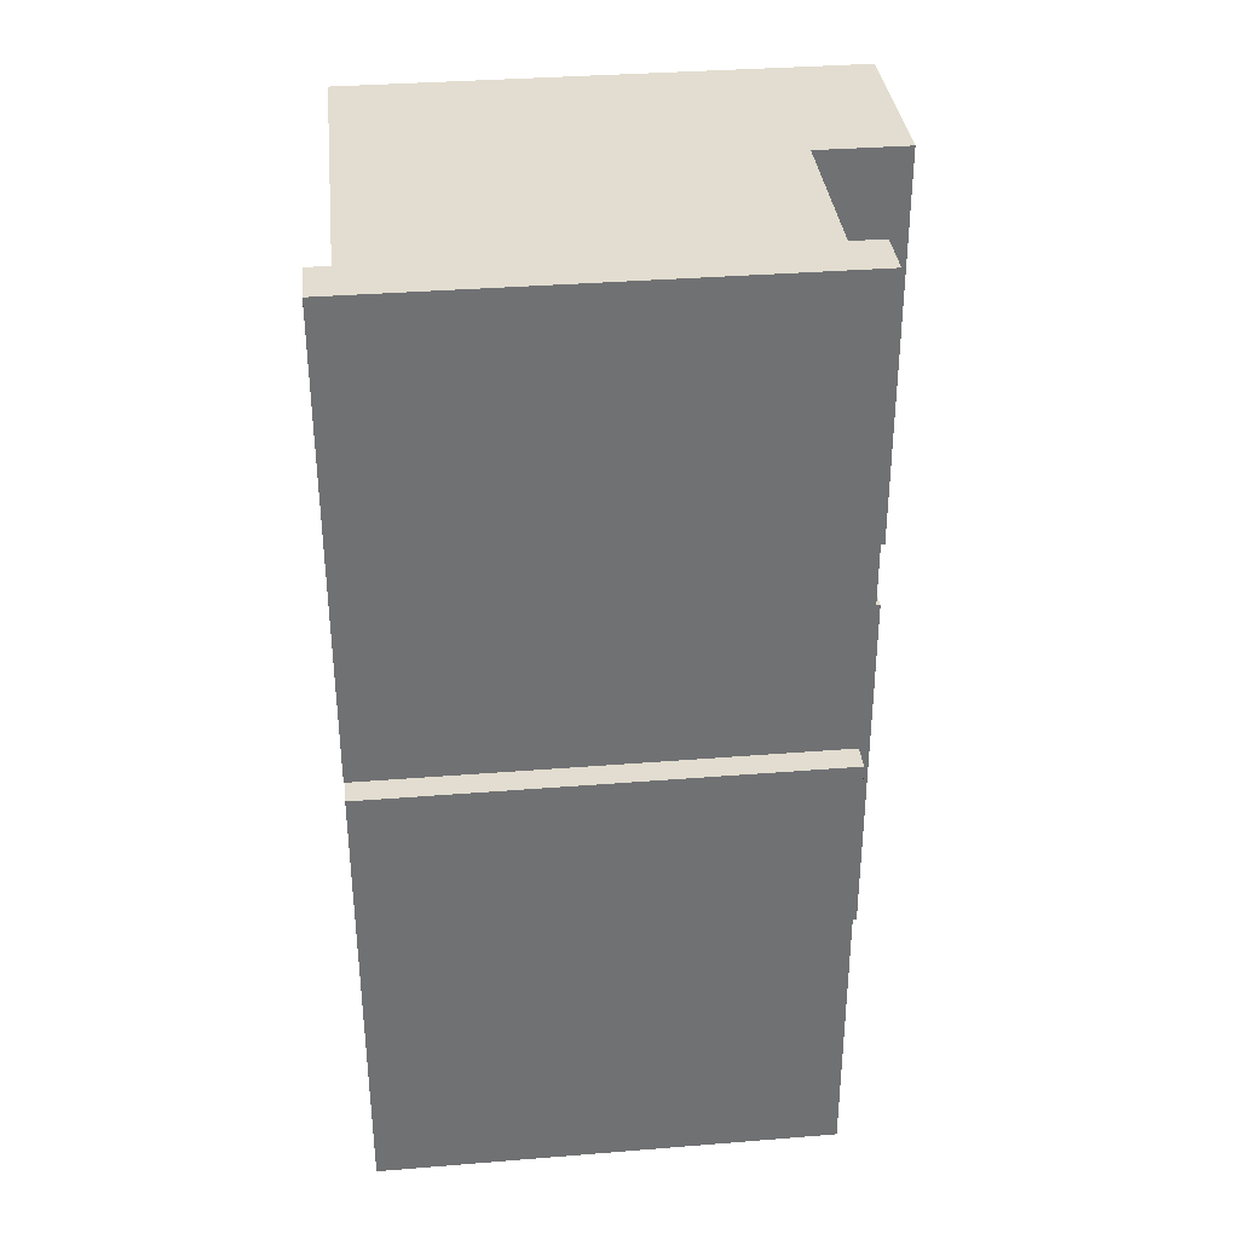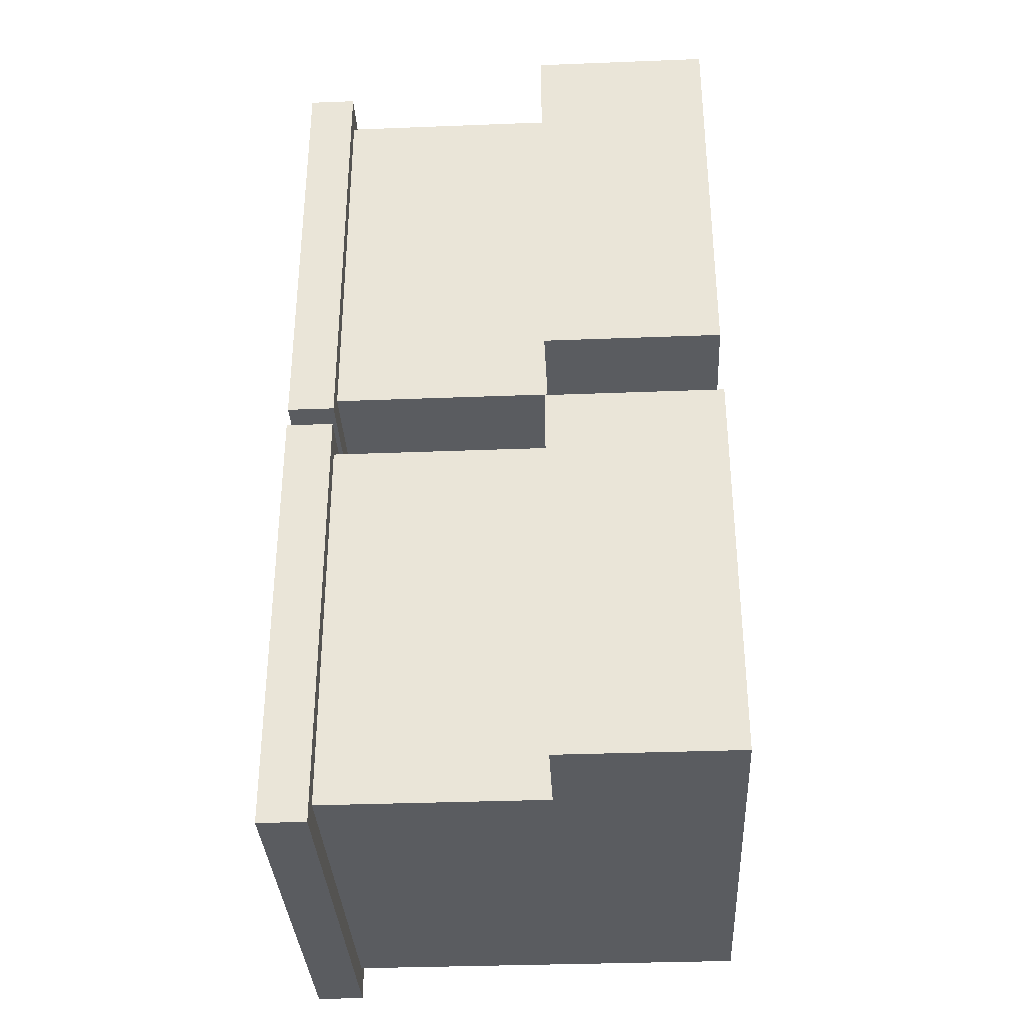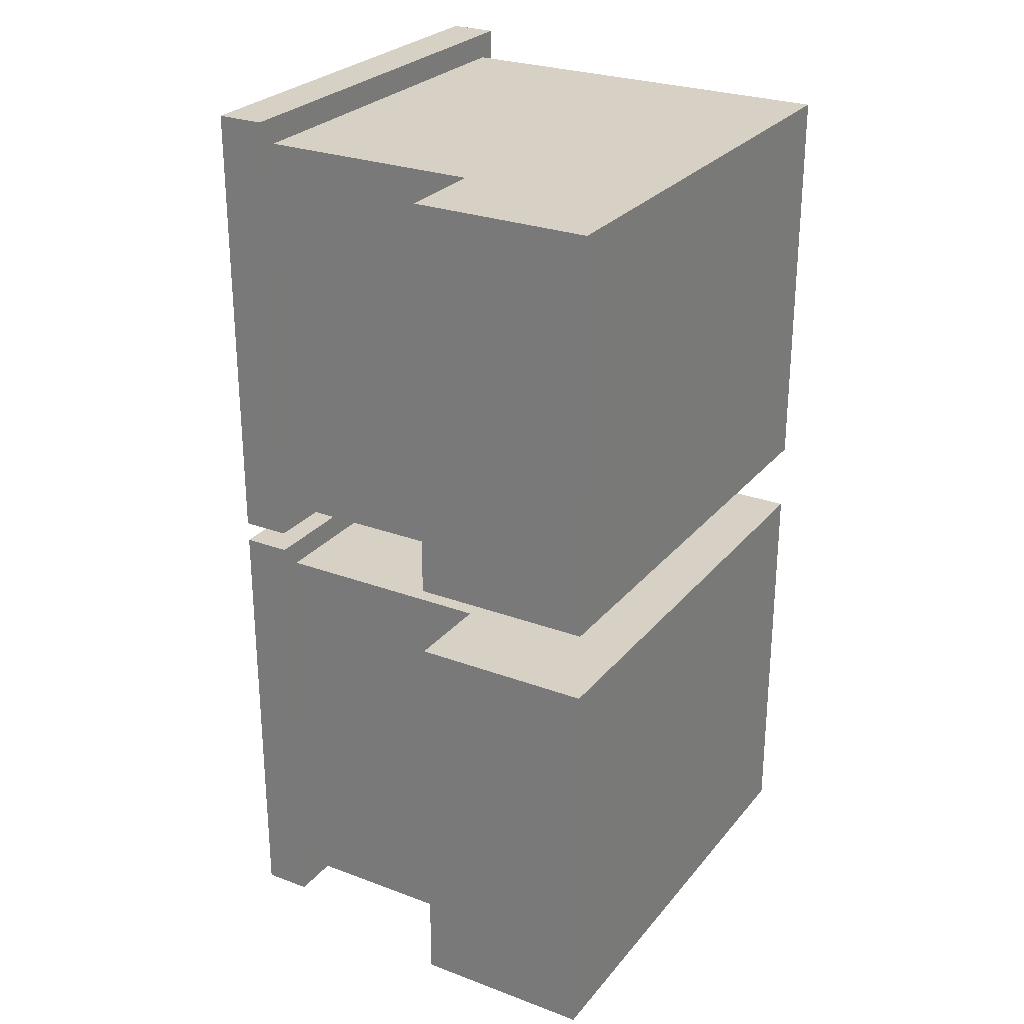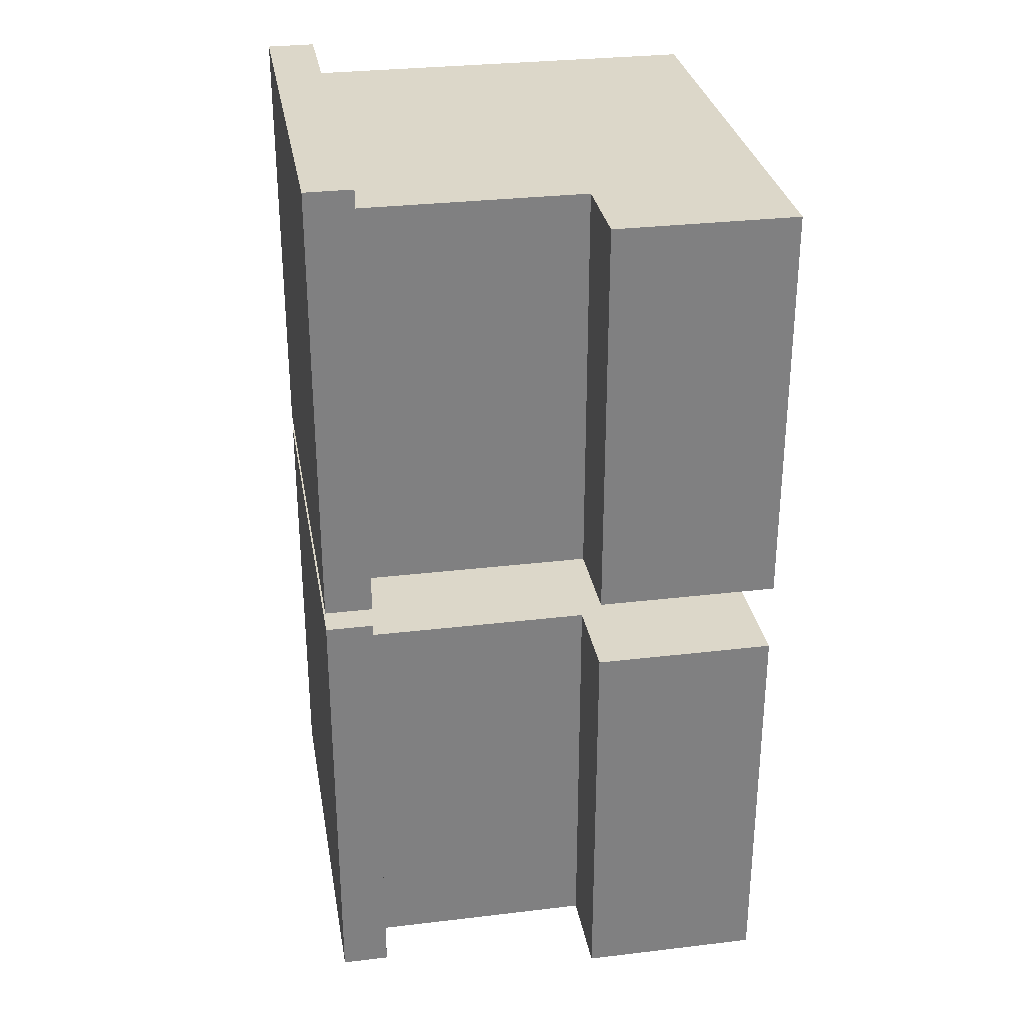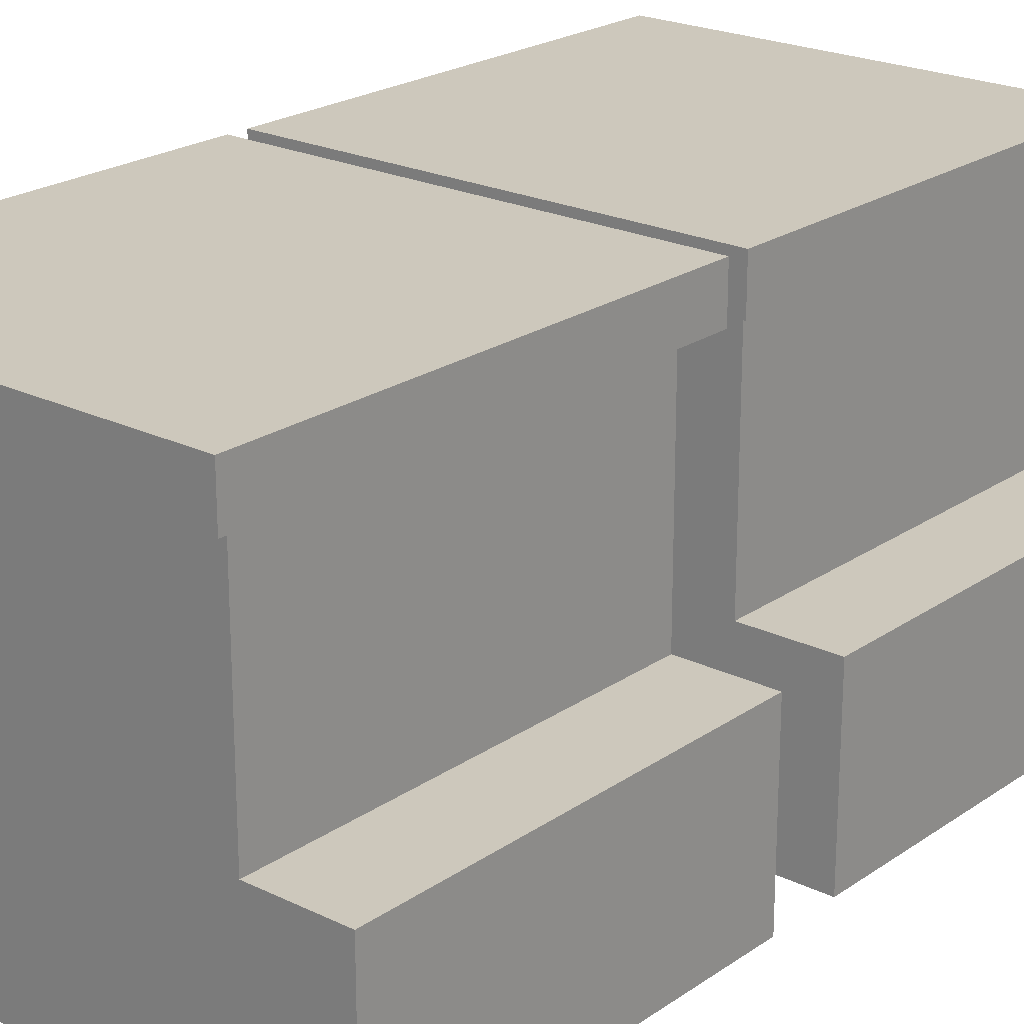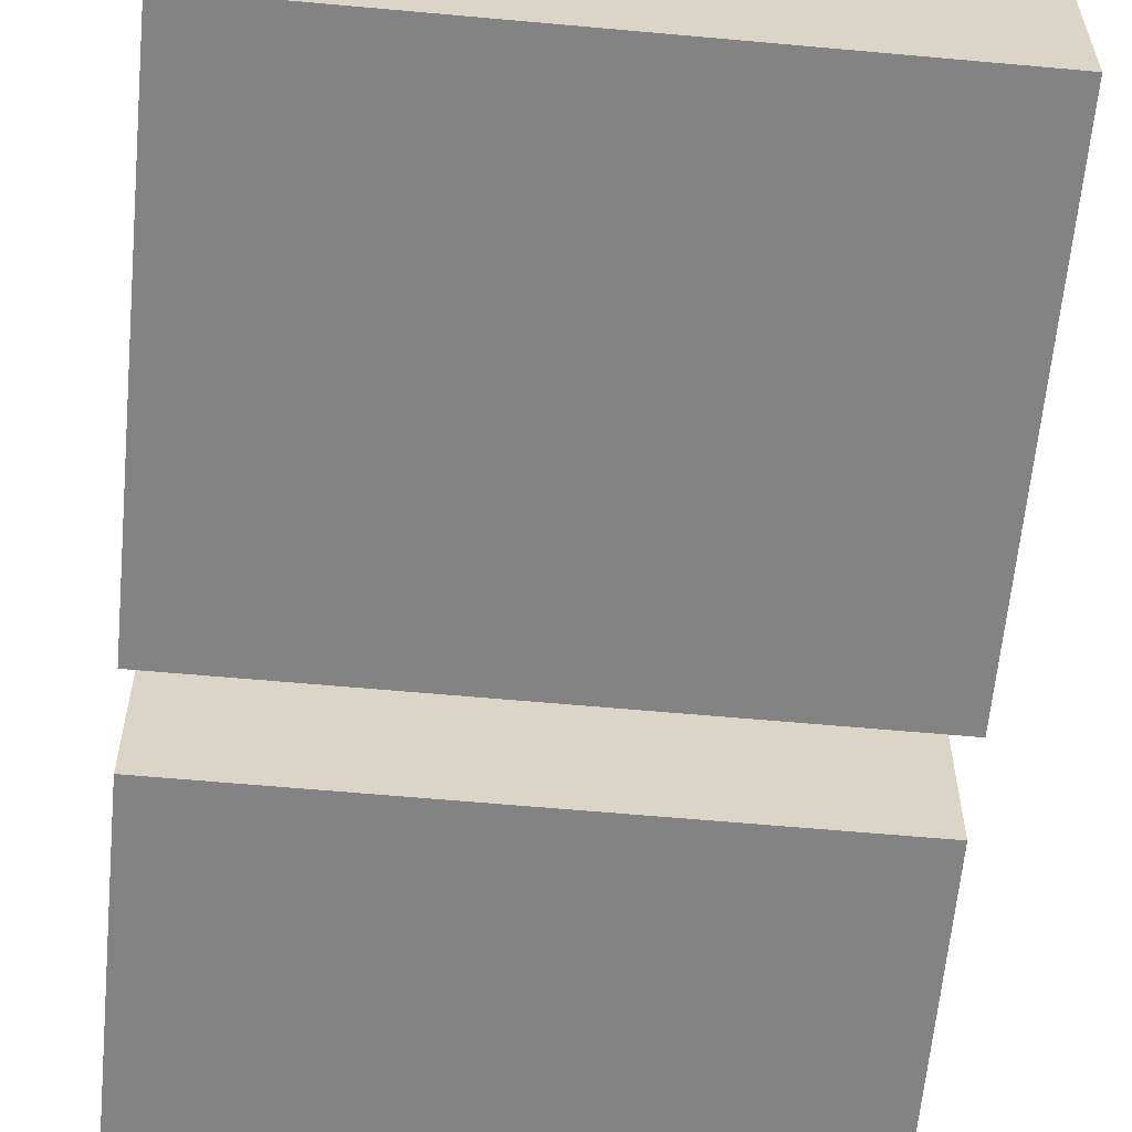
<metadata>
{"format":"obj","ext":"obj","renderer":"f3d","projection":"perspective","resolution":1024,"background":"white","views":[{"elev":35.2,"azim":173.9,"up":"+Z"},{"elev":-34.4,"azim":-87.0,"up":"+Z"},{"elev":26.8,"azim":-59.7,"up":"+Z"},{"elev":30.3,"azim":-99.8,"up":"+Z"},{"elev":22.1,"azim":-139.8,"up":"+Y"},{"elev":-61.1,"azim":-5.3,"up":"+Y"}]}
</metadata>
<code>
g Boot_mesh
v 0.4529 -0.008474 -0.9783
v -0.6471 -0.008479 -0.07831
v 0.4529 -0.008474 -0.07831
v -0.6471 -0.008479 -0.9783
v -0.4921 0.9989 -1.037
v 0.4979 0.9989 -0.02267
v -0.4921 0.9989 -0.02267
v 0.4979 0.9989 -1.037
v -0.6471 0.3915 -0.9783
v -0.6471 -0.008479 -0.07831
v -0.6471 -0.008479 -0.9783
v -0.6471 0.3915 -0.07831
v -0.4471 0.3915 -0.9783
v -0.4471 0.8915 -0.07831
v -0.4471 0.3915 -0.07831
v -0.4471 0.8915 -0.9783
v 0.4529 -0.008474 -0.07831
v -0.4471 0.8915 -0.07831
v 0.4529 0.8915 -0.07831
v -0.4471 0.3915 -0.07831
v -0.6471 0.3915 -0.07831
v -0.6471 -0.008479 -0.07831
v 0.4529 -0.008474 -0.07831
v 0.4529 0.8915 -0.9783
v 0.4529 -0.008474 -0.9783
v 0.4529 0.8915 -0.07831
v -0.6471 -0.008479 -0.9783
v -0.4471 0.3915 -0.9783
v -0.6471 0.3915 -0.9783
v 0.4529 -0.008474 -0.9783
v -0.4471 0.8915 -0.9783
v 0.4529 0.8915 -0.9783
v -0.6471 0.3915 -0.07831
v -0.4471 0.3915 -0.9783
v -0.4471 0.3915 -0.07831
v -0.6471 0.3915 -0.9783
v 0.4979 0.8915 -0.02267
v 0.4529 0.8915 -0.9783
v 0.4529 0.8915 -0.07831
v 0.4979 0.8915 -1.037
v -0.4921 0.8915 -0.02267
v -0.4471 0.8915 -0.07831
v -0.4471 0.8915 -0.9783
v -0.4921 0.8915 -1.037
v -0.4921 0.8915 -0.02267
v -0.4921 0.9989 -1.037
v -0.4921 0.9989 -0.02267
v -0.4921 0.8915 -1.037
v 0.4979 0.8915 -1.037
v 0.4979 0.9989 -0.02267
v 0.4979 0.9989 -1.037
v 0.4979 0.8915 -0.02267
v -0.4921 0.8915 -1.037
v 0.4979 0.9989 -1.037
v -0.4921 0.9989 -1.037
v 0.4979 0.8915 -1.037
v 0.4979 0.8915 -0.02267
v -0.4921 0.9989 -0.02267
v 0.4979 0.9989 -0.02267
v -0.4921 0.8915 -0.02267
v 0.4529 -0.008474 0.9783
v 0.4529 -0.008474 0.07831
v -0.6471 -0.008479 0.07831
v -0.6471 -0.008479 0.9783
v -0.4921 0.9989 1.037
v -0.4921 0.9989 0.02267
v 0.4979 0.9989 0.02267
v 0.4979 0.9989 1.037
v -0.6471 0.3915 0.9783
v -0.6471 -0.008479 0.9783
v -0.6471 -0.008479 0.07831
v -0.6471 0.3915 0.07831
v -0.4471 0.3915 0.9783
v -0.4471 0.3915 0.07831
v -0.4471 0.8915 0.07831
v -0.4471 0.8915 0.9783
v 0.4529 -0.008474 0.07831
v 0.4529 0.8915 0.07831
v -0.4471 0.8915 0.07831
v -0.4471 0.3915 0.07831
v -0.6471 0.3915 0.07831
v -0.6471 -0.008479 0.07831
v 0.4529 -0.008474 0.07831
v 0.4529 -0.008474 0.9783
v 0.4529 0.8915 0.9783
v 0.4529 0.8915 0.07831
v -0.6471 -0.008479 0.9783
v -0.6471 0.3915 0.9783
v -0.4471 0.3915 0.9783
v 0.4529 -0.008474 0.9783
v -0.4471 0.8915 0.9783
v 0.4529 0.8915 0.9783
v -0.6471 0.3915 0.07831
v -0.4471 0.3915 0.07831
v -0.4471 0.3915 0.9783
v -0.6471 0.3915 0.9783
v 0.4979 0.8915 0.02267
v 0.4529 0.8915 0.07831
v 0.4529 0.8915 0.9783
v 0.4979 0.8915 1.037
v -0.4921 0.8915 0.02267
v -0.4471 0.8915 0.07831
v -0.4471 0.8915 0.9783
v -0.4921 0.8915 1.037
v -0.4921 0.8915 0.02267
v -0.4921 0.9989 0.02267
v -0.4921 0.9989 1.037
v -0.4921 0.8915 1.037
v 0.4979 0.8915 1.037
v 0.4979 0.9989 1.037
v 0.4979 0.9989 0.02267
v 0.4979 0.8915 0.02267
v -0.4921 0.8915 1.037
v -0.4921 0.9989 1.037
v 0.4979 0.9989 1.037
v 0.4979 0.8915 1.037
v 0.4979 0.8915 0.02267
v 0.4979 0.9989 0.02267
v -0.4921 0.9989 0.02267
v -0.4921 0.8915 0.02267
f -118 -119 -120
f -117 -120 -119
f -114 -115 -116
f -113 -116 -115
f -110 -111 -112
f -109 -112 -111
f -106 -107 -108
f -105 -108 -107
f -102 -103 -104
f -103 -101 -104
f -101 -100 -104
f -100 -99 -104
f -96 -97 -98
f -95 -98 -97
f -92 -93 -94
f -93 -91 -94
f -90 -91 -93
f -89 -91 -90
f -86 -87 -88
f -85 -88 -87
f -82 -83 -84
f -81 -84 -83
f -84 -80 -82
f -79 -82 -80
f -83 -78 -81
f -79 -80 -78
f -77 -81 -78
f -77 -78 -80
f -74 -75 -76
f -73 -76 -75
f -70 -71 -72
f -69 -72 -71
f -66 -67 -68
f -65 -68 -67
f -62 -63 -64
f -61 -64 -63
f -58 -59 -60
f -60 -57 -58
f -54 -55 -56
f -56 -53 -54
f -50 -51 -52
f -52 -49 -50
f -46 -47 -48
f -48 -45 -46
f -42 -43 -44
f -41 -42 -44
f -40 -41 -44
f -39 -40 -44
f -36 -37 -38
f -38 -35 -36
f -32 -33 -34
f -31 -32 -34
f -31 -30 -32
f -31 -29 -30
f -26 -27 -28
f -28 -25 -26
f -22 -23 -24
f -24 -21 -22
f -20 -24 -23
f -23 -19 -20
f -18 -22 -21
f -20 -19 -18
f -21 -17 -18
f -18 -17 -20
f -14 -15 -16
f -16 -13 -14
f -10 -11 -12
f -12 -9 -10
f -6 -7 -8
f -8 -5 -6
f -2 -3 -4
f -4 -1 -2

</code>
